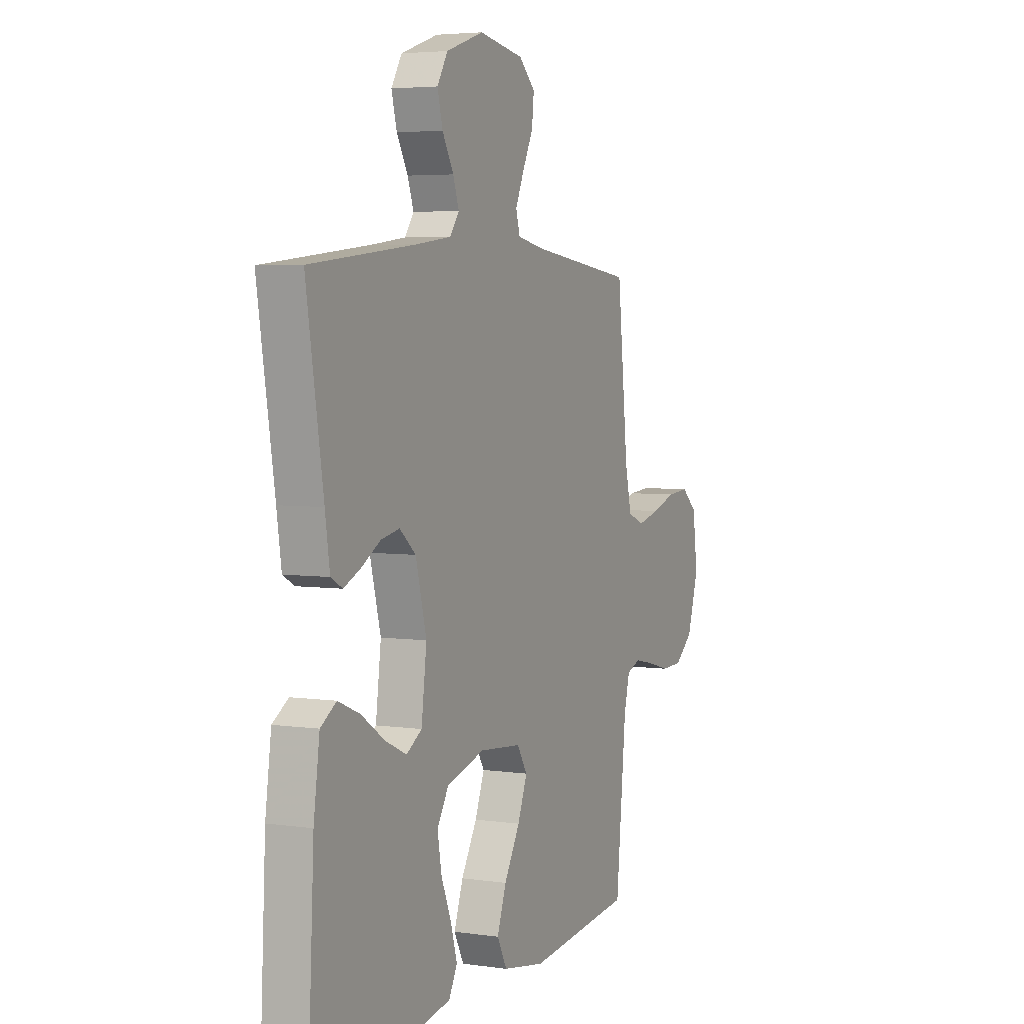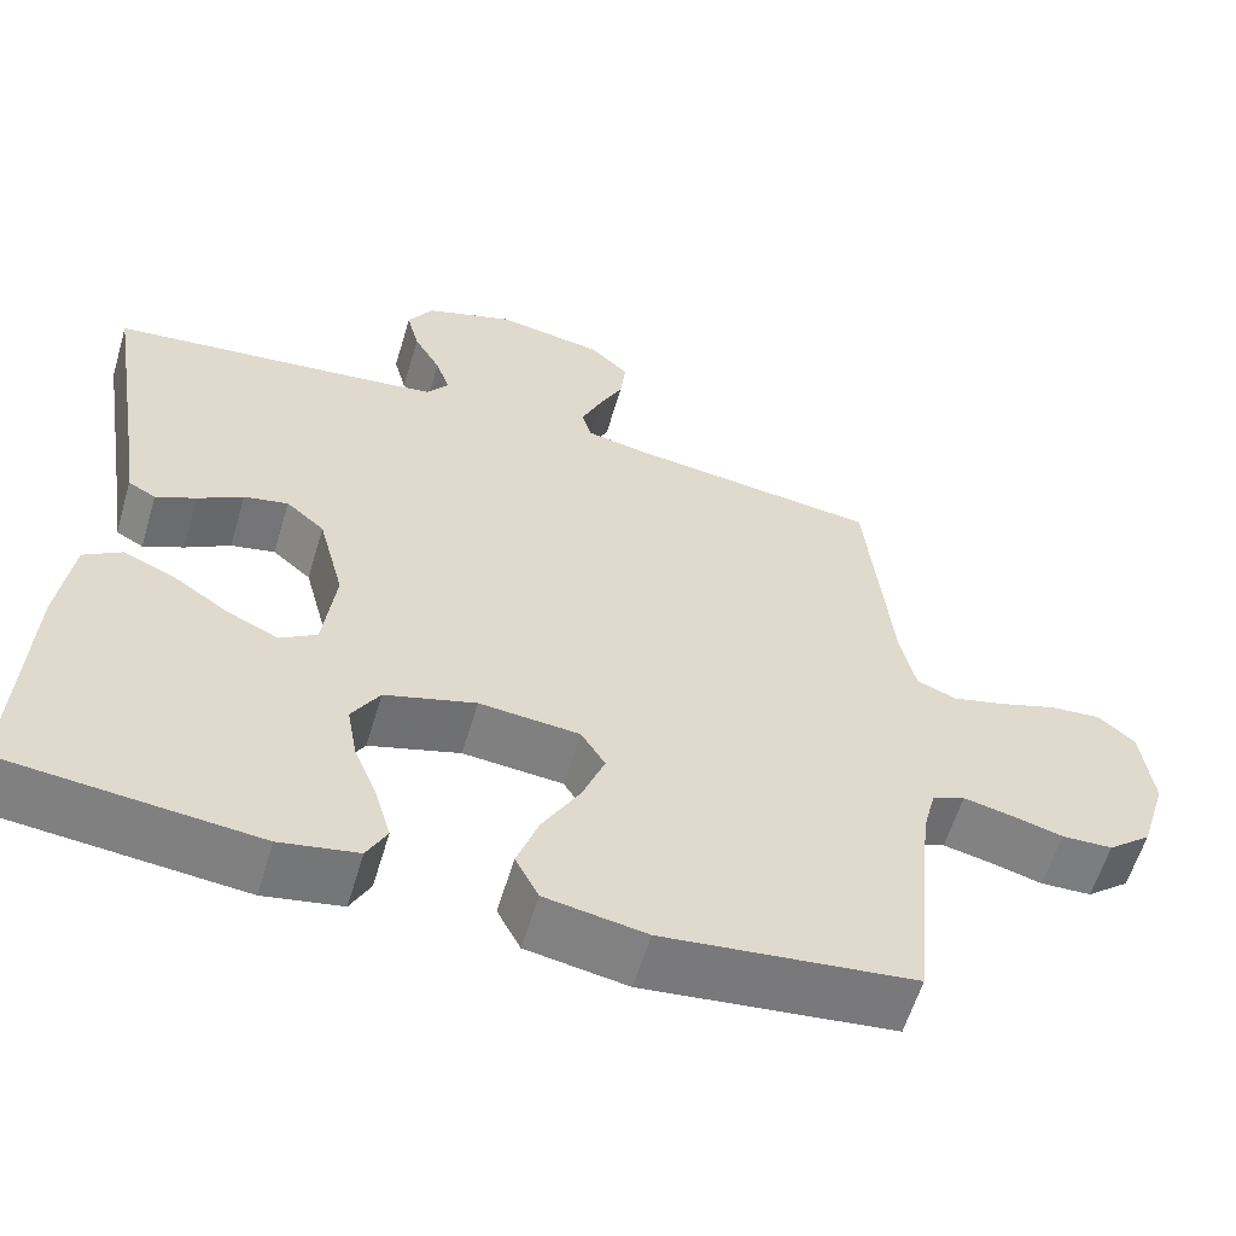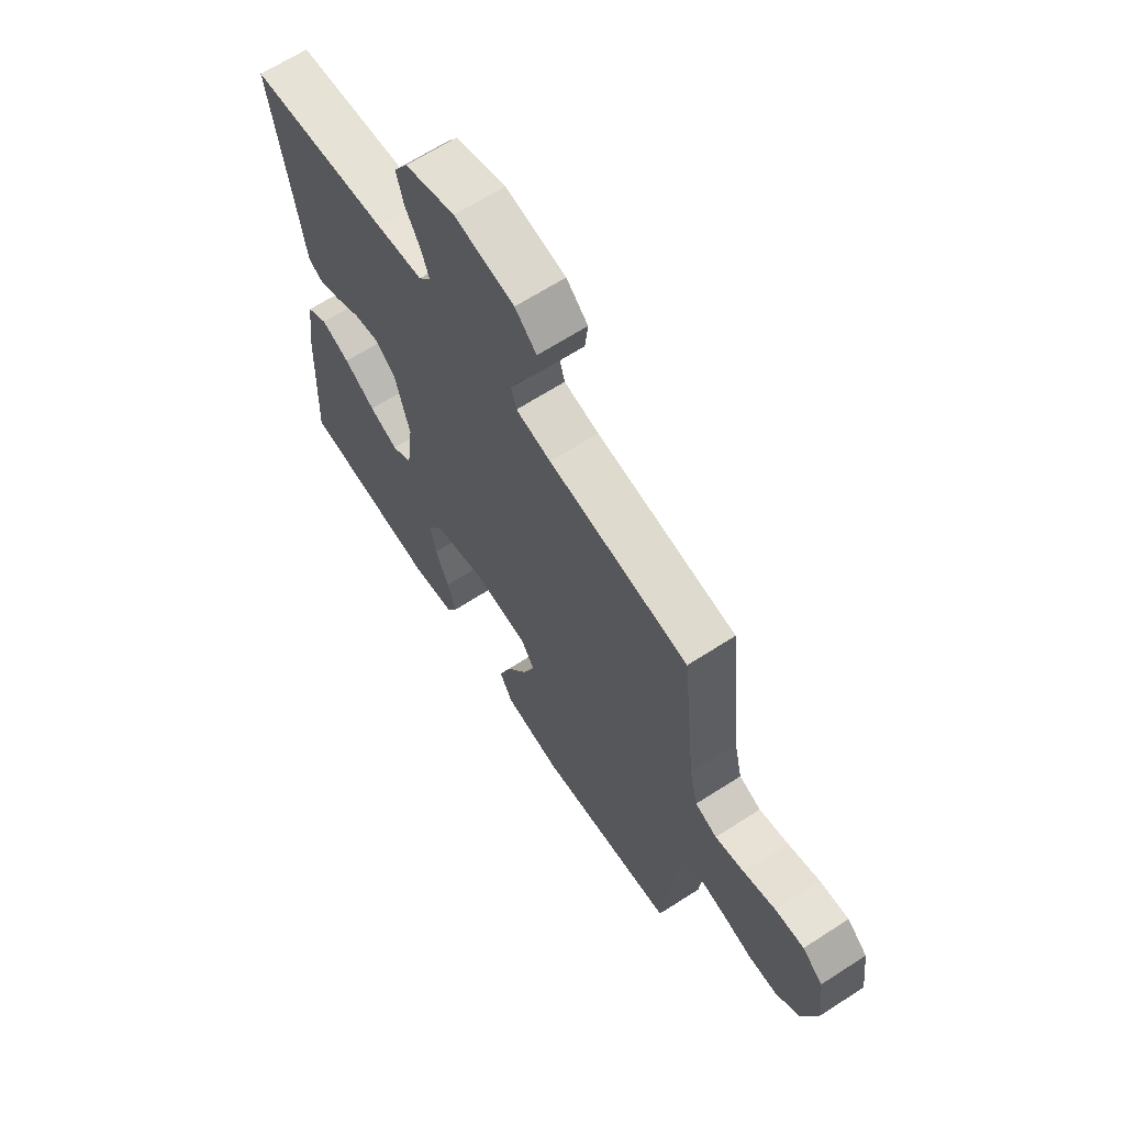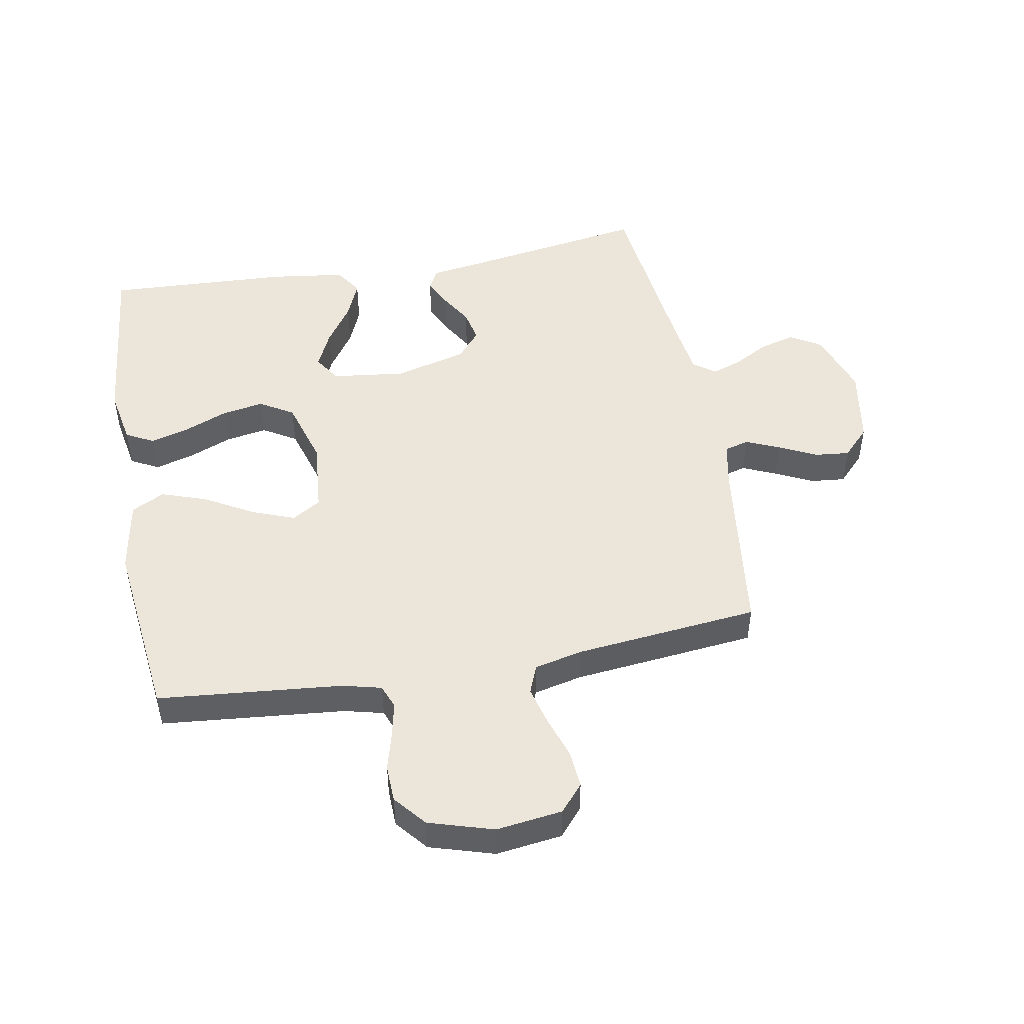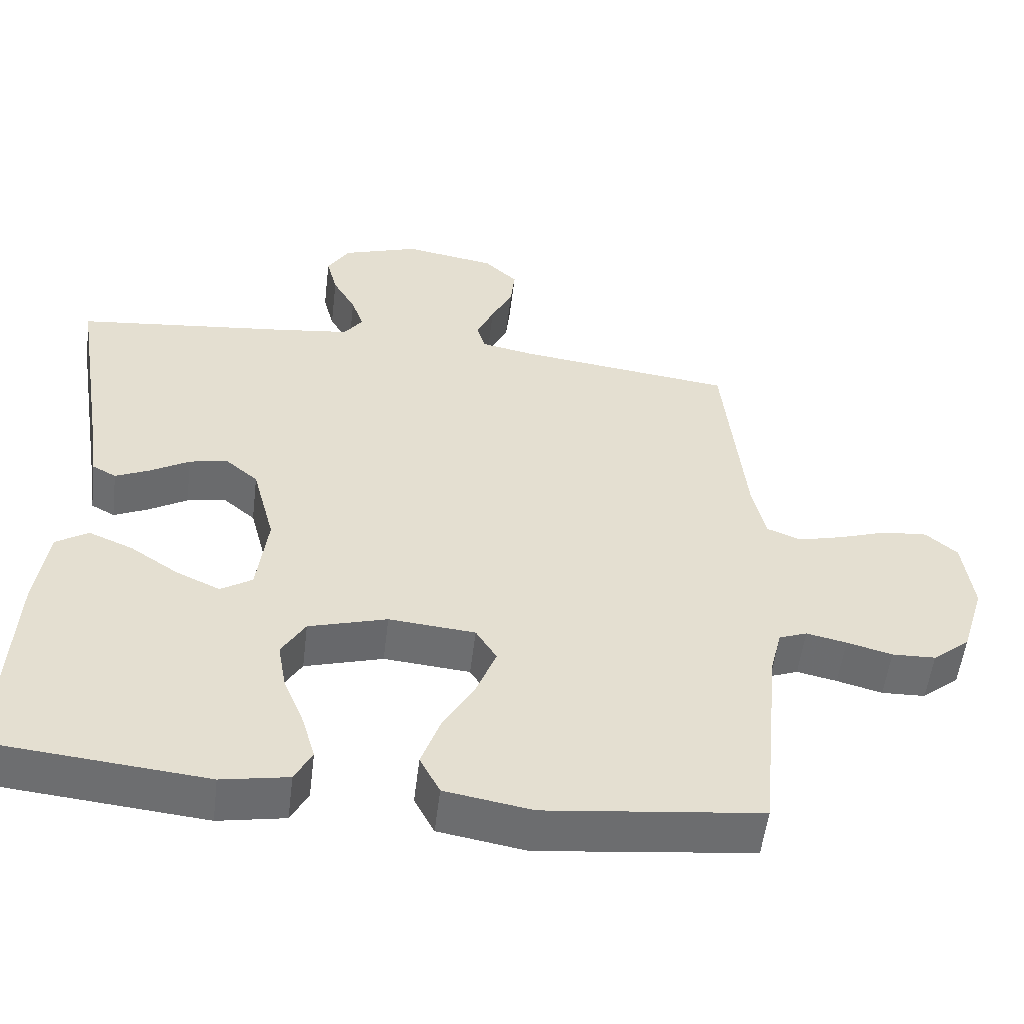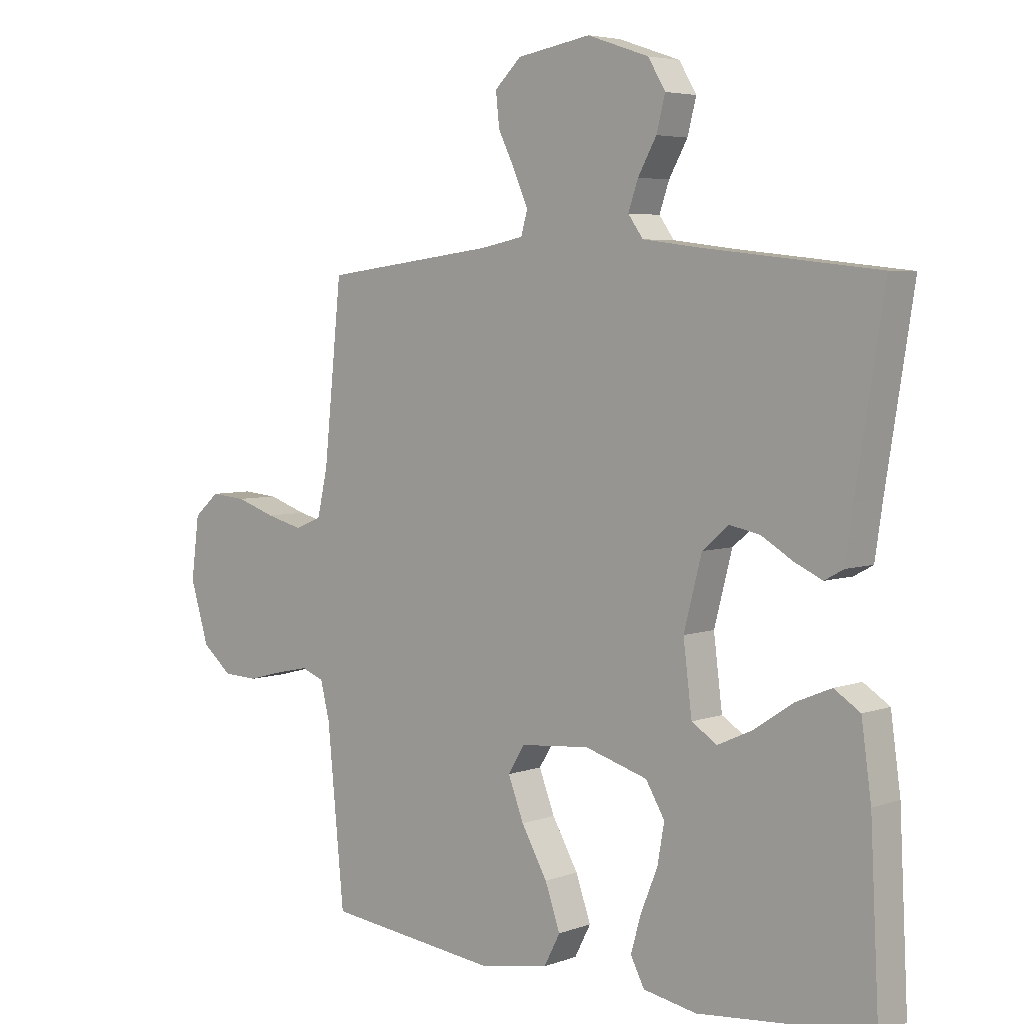
<metadata>
{"format":"obj","ext":"obj","renderer":"f3d","projection":"perspective","resolution":1024,"background":"white","views":[{"elev":4.4,"azim":115.1,"up":"+Z"},{"elev":-59.3,"azim":163.4,"up":"+Z"},{"elev":65.7,"azim":-123.0,"up":"+Z"},{"elev":48.4,"azim":-100.4,"up":"+Y"},{"elev":-54.2,"azim":173.1,"up":"+Z"},{"elev":4.9,"azim":41.5,"up":"+Z"}]}
</metadata>
<code>
v -0.5 0.07 0.5
v -0.2 0.07 0.538
v -0.125 0.07 0.553
v -0.114 0.07 0.593
v -0.138 0.07 0.648
v -0.168 0.07 0.709
v -0.174 0.07 0.766
v -0.128 0.07 0.81
v 0 0.07 0.832
v 0.107 0.07 0.796
v 0.137 0.07 0.746
v 0.122 0.07 0.688
v 0.09 0.07 0.631
v 0.073 0.07 0.582
v 0.099 0.07 0.546
v 0.2 0.07 0.533
v 0.5 0.07 0.5
v 0.452 0.07 0.2
v 0.439 0.07 0.111
v 0.406 0.07 0.093
v 0.358 0.07 0.115
v 0.304 0.07 0.147
v 0.251 0.07 0.158
v 0.205 0.07 0.119
v 0.174 0.07 0
v 0.189 0.07 -0.119
v 0.233 0.07 -0.147
v 0.294 0.07 -0.119
v 0.361 0.07 -0.074
v 0.423 0.07 -0.048
v 0.468 0.07 -0.077
v 0.485 0.07 -0.2
v 0.5 0.07 -0.5
v 0.2 0.07 -0.53
v 0.107 0.07 -0.513
v 0.083 0.07 -0.467
v 0.101 0.07 -0.404
v 0.13 0.07 -0.333
v 0.142 0.07 -0.265
v 0.109 0.07 -0.21
v 0 0.07 -0.178
v -0.12 0.07 -0.189
v -0.149 0.07 -0.236
v -0.122 0.07 -0.306
v -0.077 0.07 -0.385
v -0.051 0.07 -0.459
v -0.079 0.07 -0.513
v -0.2 0.07 -0.534
v -0.5 0.07 -0.5
v -0.529 0.07 -0.2
v -0.545 0.07 -0.136
v -0.584 0.07 -0.121
v -0.64 0.07 -0.133
v -0.703 0.07 -0.15
v -0.764 0.07 -0.148
v -0.816 0.07 -0.105
v -0.848 0.07 0
v -0.834 0.07 0.108
v -0.79 0.07 0.146
v -0.728 0.07 0.141
v -0.659 0.07 0.118
v -0.596 0.07 0.102
v -0.549 0.07 0.121
v -0.531 0.07 0.2
v -0.5 0 0.5
v -0.2 0 0.538
v -0.125 0 0.553
v -0.114 0 0.593
v -0.138 0 0.648
v -0.168 0 0.709
v -0.174 0 0.766
v -0.128 0 0.81
v 0 0 0.832
v 0.107 0 0.796
v 0.137 0 0.746
v 0.122 0 0.688
v 0.09 0 0.631
v 0.073 0 0.582
v 0.099 0 0.546
v 0.2 0 0.533
v 0.5 0 0.5
v 0.452 0 0.2
v 0.439 0 0.111
v 0.406 0 0.093
v 0.358 0 0.115
v 0.304 0 0.147
v 0.251 0 0.158
v 0.205 0 0.119
v 0.174 0 0
v 0.189 0 -0.119
v 0.233 0 -0.147
v 0.294 0 -0.119
v 0.361 0 -0.074
v 0.423 0 -0.048
v 0.468 0 -0.077
v 0.485 0 -0.2
v 0.5 0 -0.5
v 0.2 0 -0.53
v 0.107 0 -0.513
v 0.083 0 -0.467
v 0.101 0 -0.404
v 0.13 0 -0.333
v 0.142 0 -0.265
v 0.109 0 -0.21
v 0 0 -0.178
v -0.12 0 -0.189
v -0.149 0 -0.236
v -0.122 0 -0.306
v -0.077 0 -0.385
v -0.051 0 -0.459
v -0.079 0 -0.513
v -0.2 0 -0.534
v -0.5 0 -0.5
v -0.529 0 -0.2
v -0.545 0 -0.136
v -0.584 0 -0.121
v -0.64 0 -0.133
v -0.703 0 -0.15
v -0.764 0 -0.148
v -0.816 0 -0.105
v -0.848 0 0
v -0.834 0 0.108
v -0.79 0 0.146
v -0.728 0 0.141
v -0.659 0 0.118
v -0.596 0 0.102
v -0.549 0 0.121
v -0.531 0 0.2
f 58 59 60 61
f 58 61 62
f 57 58 62
f 56 57 62 63
f 53 54 55 56
f 52 53 56 63
f 47 48 49 50
f 47 50 51
f 44 45 46 47
f 43 44 47 51
f 42 43 51 52
f 35 36 37 38
f 35 38 39
f 34 35 39
f 33 34 39
f 32 33 39 40
f 28 29 30 31
f 27 28 31 32
f 19 20 21 22
f 18 19 22
f 16 17 18 22
f 15 16 22 23
f 14 15 23 24
f 10 11 12 13
f 10 13 14
f 9 10 14
f 5 6 7 8
f 4 5 8 9
f 3 4 9 14
f 64 1 2
f 41 42 52 63
f 27 32 40 41
f 26 27 41 63
f 25 26 63 64
f 14 24 25 64
f 2 3 14 64
f 125 124 123 122
f 126 125 122
f 126 122 121
f 127 126 121 120
f 120 119 118 117
f 127 120 117 116
f 114 113 112 111
f 115 114 111
f 111 110 109 108
f 115 111 108 107
f 116 115 107 106
f 102 101 100 99
f 103 102 99
f 103 99 98
f 103 98 97
f 104 103 97 96
f 95 94 93 92
f 96 95 92 91
f 86 85 84 83
f 86 83 82
f 86 82 81 80
f 87 86 80 79
f 88 87 79 78
f 77 76 75 74
f 78 77 74
f 78 74 73
f 72 71 70 69
f 73 72 69 68
f 78 73 68 67
f 66 65 128
f 127 116 106 105
f 105 104 96 91
f 127 105 91 90
f 128 127 90 89
f 128 89 88 78
f 128 78 67 66
f 1 65 66 2
f 2 66 67 3
f 3 67 68 4
f 4 68 69 5
f 5 69 70 6
f 6 70 71 7
f 7 71 72 8
f 8 72 73 9
f 9 73 74 10
f 10 74 75 11
f 11 75 76 12
f 12 76 77 13
f 13 77 78 14
f 14 78 79 15
f 15 79 80 16
f 16 80 81 17
f 17 81 82 18
f 18 82 83 19
f 19 83 84 20
f 20 84 85 21
f 21 85 86 22
f 22 86 87 23
f 23 87 88 24
f 24 88 89 25
f 25 89 90 26
f 26 90 91 27
f 27 91 92 28
f 28 92 93 29
f 29 93 94 30
f 30 94 95 31
f 31 95 96 32
f 32 96 97 33
f 33 97 98 34
f 34 98 99 35
f 35 99 100 36
f 36 100 101 37
f 37 101 102 38
f 38 102 103 39
f 39 103 104 40
f 40 104 105 41
f 41 105 106 42
f 42 106 107 43
f 43 107 108 44
f 44 108 109 45
f 45 109 110 46
f 46 110 111 47
f 47 111 112 48
f 48 112 113 49
f 49 113 114 50
f 50 114 115 51
f 51 115 116 52
f 52 116 117 53
f 53 117 118 54
f 54 118 119 55
f 55 119 120 56
f 56 120 121 57
f 57 121 122 58
f 58 122 123 59
f 59 123 124 60
f 60 124 125 61
f 61 125 126 62
f 62 126 127 63
f 63 127 128 64
f 64 128 65 1

</code>
